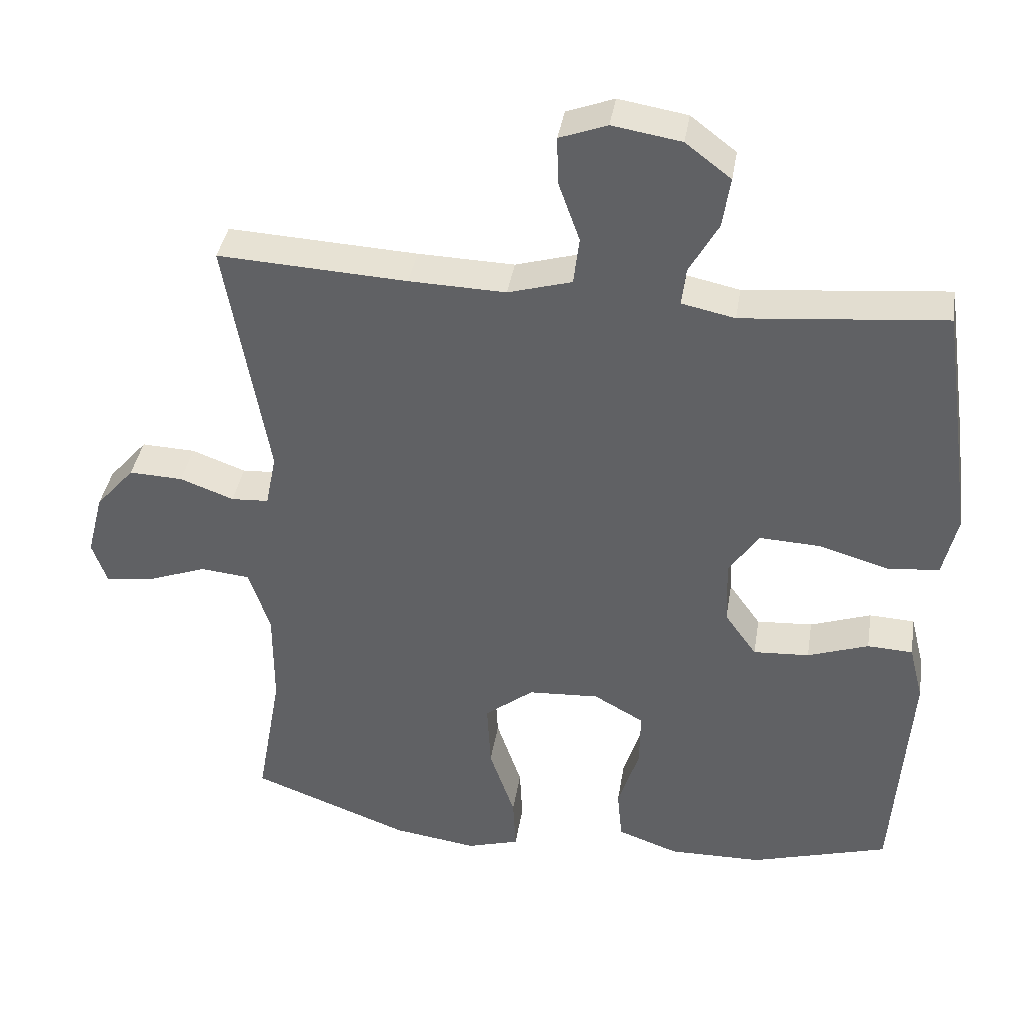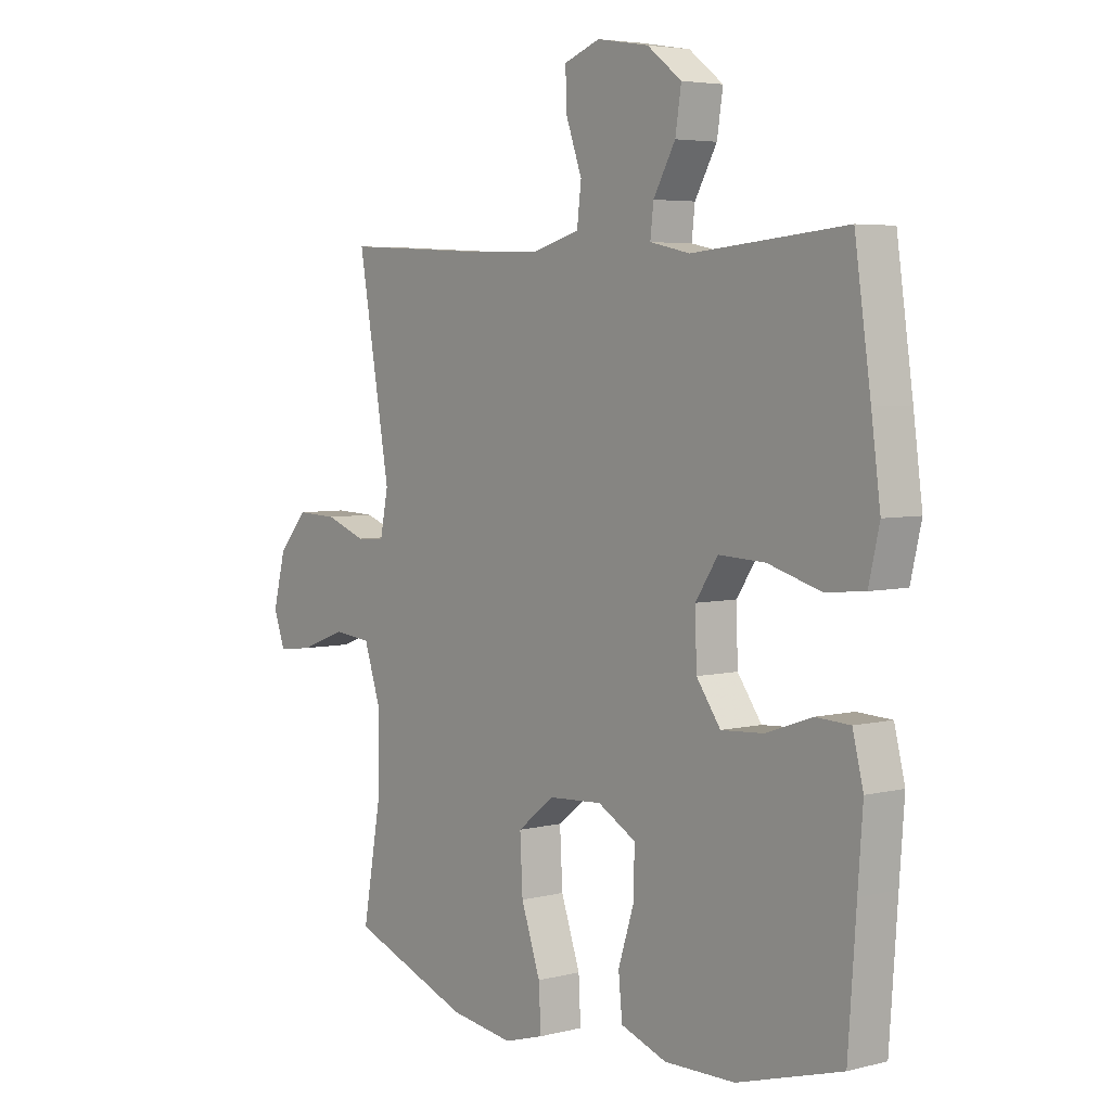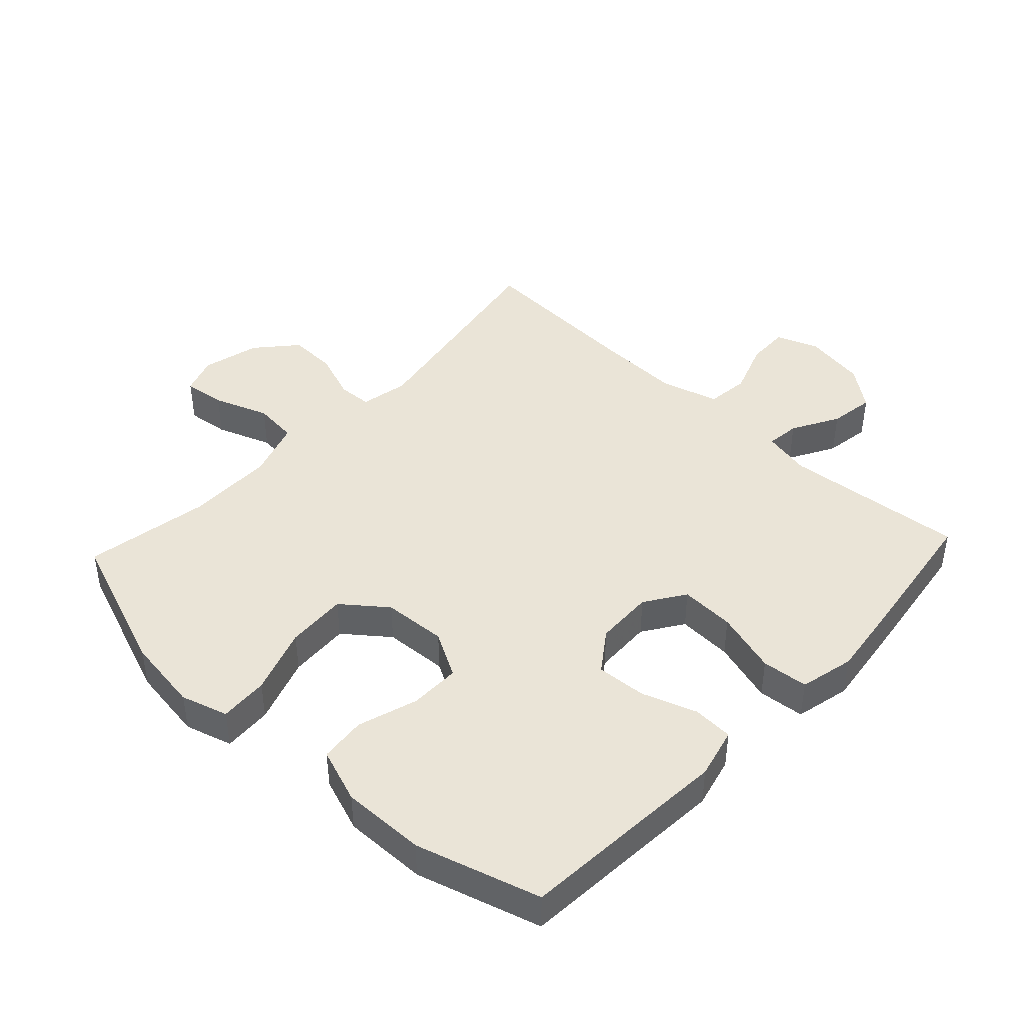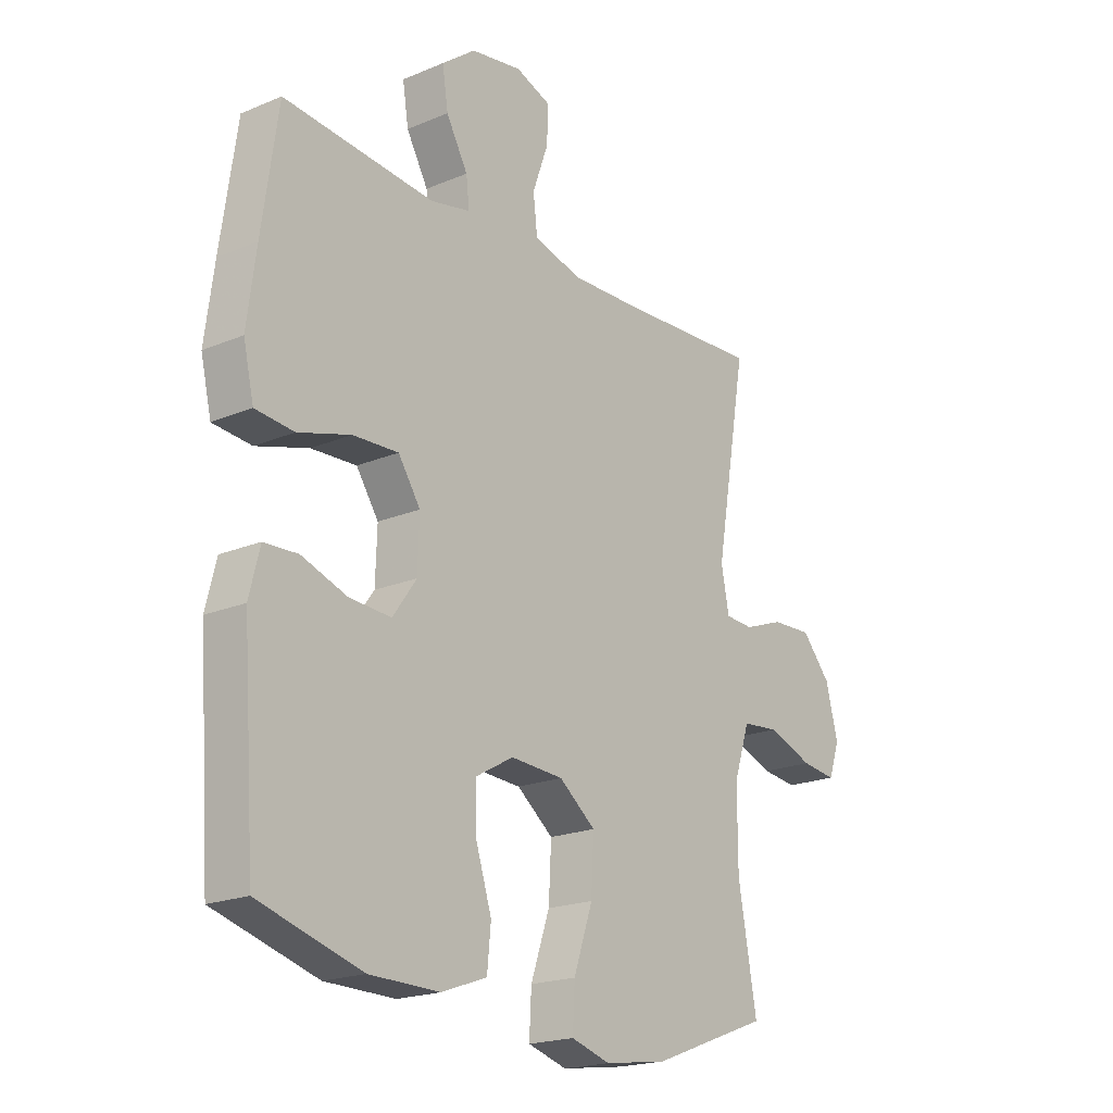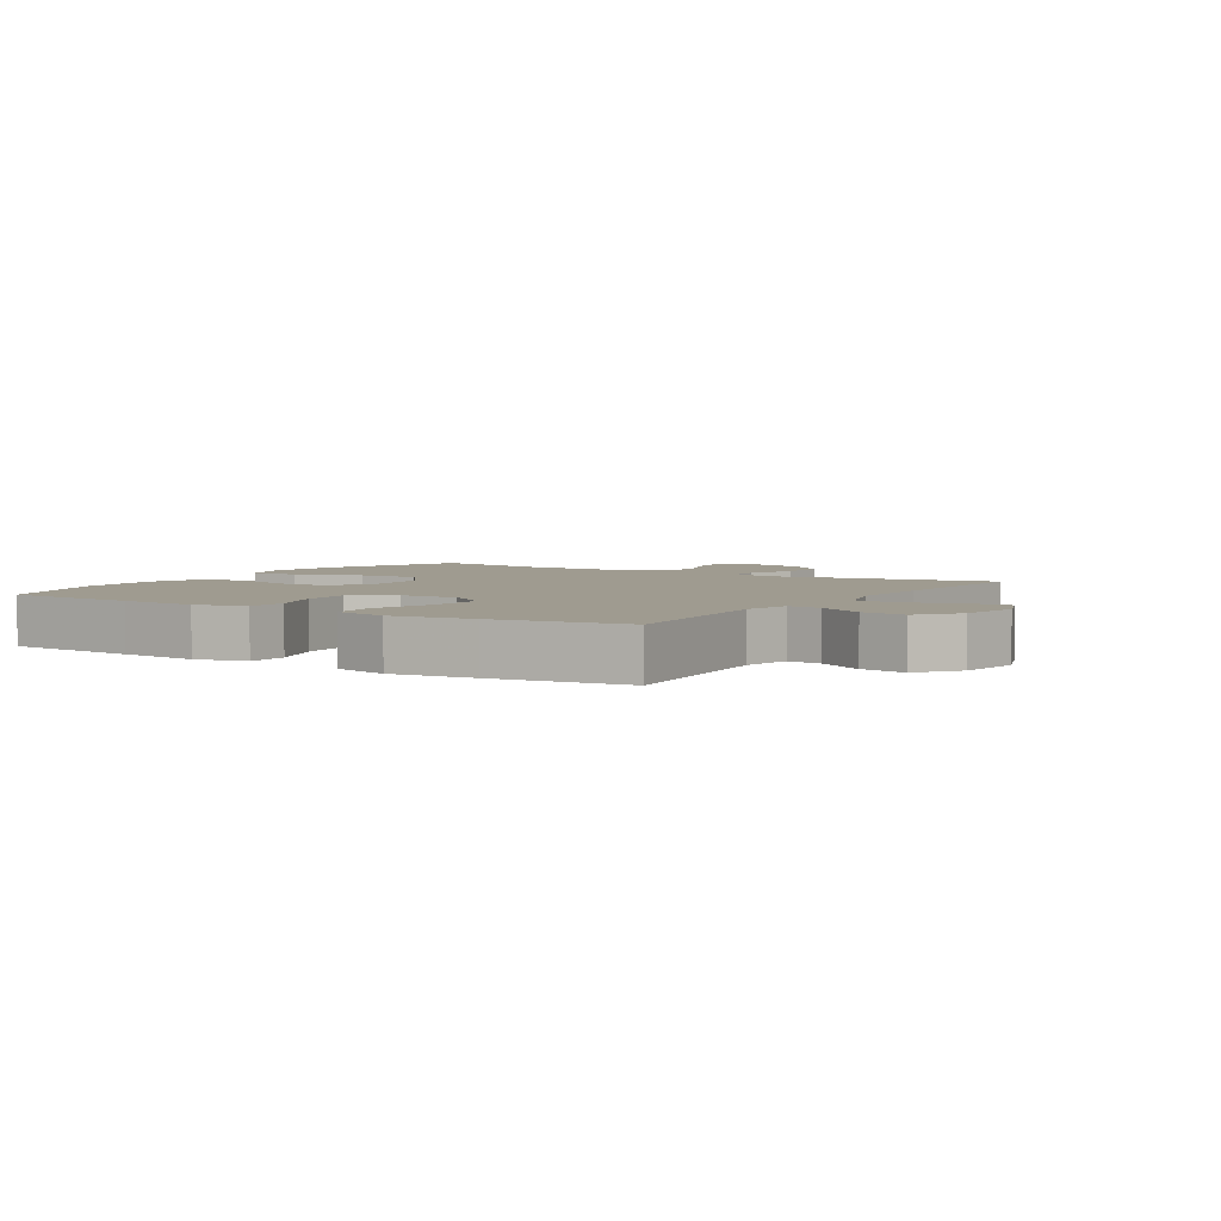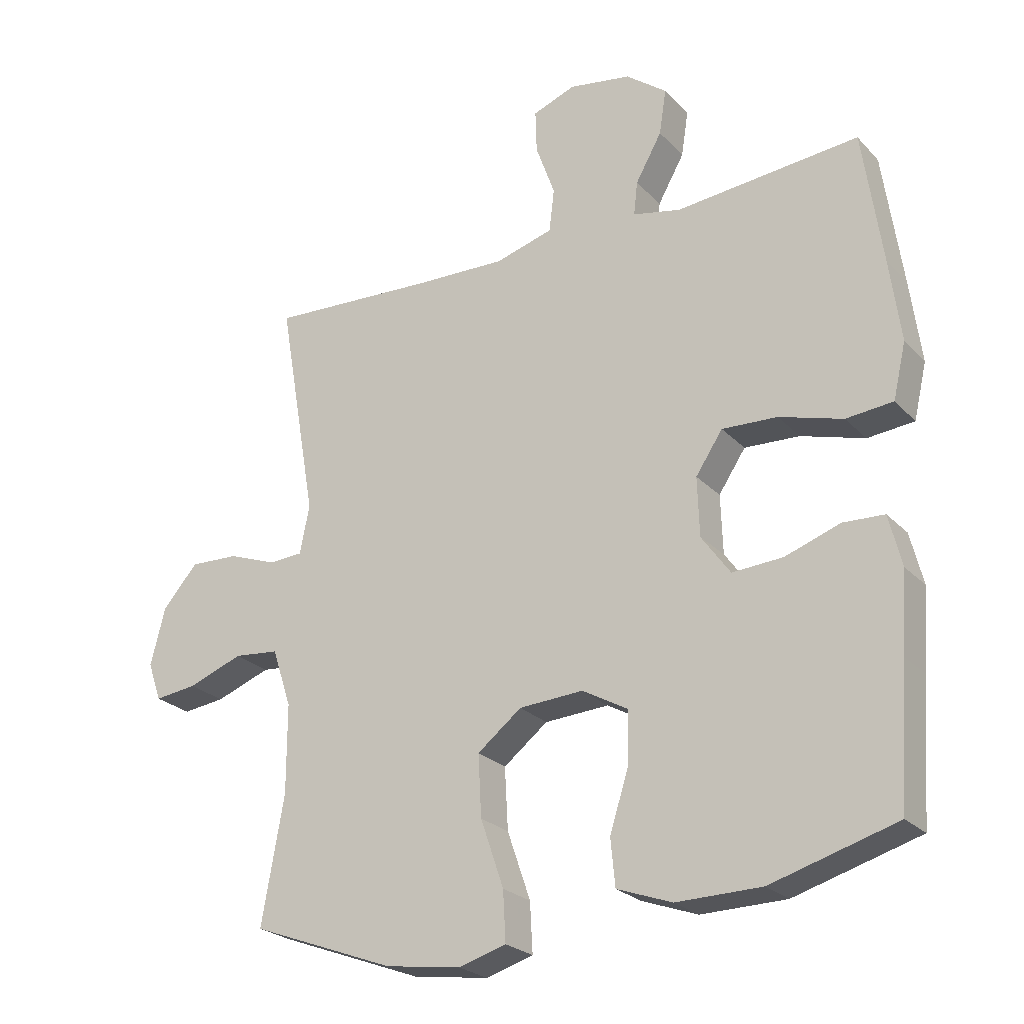
<metadata>
{"format":"obj","ext":"obj","renderer":"f3d","projection":"perspective","resolution":1024,"background":"white","views":[{"elev":38.5,"azim":-170.9,"up":"+Z"},{"elev":4.7,"azim":-128.8,"up":"+Z"},{"elev":43.6,"azim":-136.9,"up":"+Y"},{"elev":-19.8,"azim":-52.1,"up":"+Z"},{"elev":4.0,"azim":-57.5,"up":"+Y"},{"elev":-24.4,"azim":-148.2,"up":"+Z"}]}
</metadata>
<code>
v -0.5 0.07 -0.5
v -0.515 0.07 -0.288
v -0.524 0.07 -0.165
v -0.504 0.07 -0.085
v -0.44 0.07 -0.082
v -0.354 0.07 -0.112
v -0.275 0.07 -0.117
v -0.23 0.07 -0.054
v -0.227 0.07 0.038
v -0.269 0.07 0.101
v -0.355 0.07 0.097
v -0.454 0.07 0.068
v -0.527 0.07 0.075
v -0.547 0.07 0.161
v -0.53 0.07 0.29
v -0.5 0.07 0.5
v -0.214 0.07 0.473
v -0.139 0.07 0.489
v -0.145 0.07 0.542
v -0.186 0.07 0.615
v -0.197 0.07 0.686
v -0.133 0.07 0.735
v -0.036 0.07 0.751
v 0.031 0.07 0.726
v 0.029 0.07 0.659
v -0.001 0.07 0.575
v 0.007 0.07 0.508
v 0.097 0.07 0.482
v 0.233 0.07 0.486
v 0.5 0.07 0.5
v 0.44 0.07 0.154
v 0.455 0.07 0.078
v 0.508 0.07 0.075
v 0.584 0.07 0.103
v 0.66 0.07 0.106
v 0.715 0.07 0.043
v 0.738 0.07 -0.047
v 0.717 0.07 -0.107
v 0.651 0.07 -0.099
v 0.565 0.07 -0.067
v 0.495 0.07 -0.074
v 0.465 0.07 -0.165
v 0.465 0.07 -0.303
v 0.5 0.07 -0.5
v 0.276 0.07 -0.584
v 0.158 0.07 -0.601
v 0.084 0.07 -0.579
v 0.088 0.07 -0.502
v 0.124 0.07 -0.397
v 0.129 0.07 -0.301
v 0.06 0.07 -0.247
v -0.04 0.07 -0.241
v -0.111 0.07 -0.281
v -0.11 0.07 -0.361
v -0.08 0.07 -0.455
v -0.087 0.07 -0.528
v -0.173 0.07 -0.559
v -0.305 0.07 -0.557
v -0.5 0 -0.5
v -0.515 0 -0.288
v -0.524 0 -0.165
v -0.504 0 -0.085
v -0.44 0 -0.082
v -0.354 0 -0.112
v -0.275 0 -0.117
v -0.23 0 -0.054
v -0.227 0 0.038
v -0.269 0 0.101
v -0.355 0 0.097
v -0.454 0 0.068
v -0.527 0 0.075
v -0.547 0 0.161
v -0.53 0 0.29
v -0.5 0 0.5
v -0.214 0 0.473
v -0.139 0 0.489
v -0.145 0 0.542
v -0.186 0 0.615
v -0.197 0 0.686
v -0.133 0 0.735
v -0.036 0 0.751
v 0.031 0 0.726
v 0.029 0 0.659
v -0.001 0 0.575
v 0.007 0 0.508
v 0.097 0 0.482
v 0.233 0 0.486
v 0.5 0 0.5
v 0.44 0 0.154
v 0.455 0 0.078
v 0.508 0 0.075
v 0.584 0 0.103
v 0.66 0 0.106
v 0.715 0 0.043
v 0.738 0 -0.047
v 0.717 0 -0.107
v 0.651 0 -0.099
v 0.565 0 -0.067
v 0.495 0 -0.074
v 0.465 0 -0.165
v 0.465 0 -0.303
v 0.5 0 -0.5
v 0.276 0 -0.584
v 0.158 0 -0.601
v 0.084 0 -0.579
v 0.088 0 -0.502
v 0.124 0 -0.397
v 0.129 0 -0.301
v 0.06 0 -0.247
v -0.04 0 -0.241
v -0.111 0 -0.281
v -0.11 0 -0.361
v -0.08 0 -0.455
v -0.087 0 -0.528
v -0.173 0 -0.559
v -0.305 0 -0.557
f 58 1 2
f 57 58 2
f 56 57 2
f 55 56 2
f 54 55 2
f 4 5 6
f 3 4 6
f 2 3 6
f 54 2 6
f 53 54 6
f 52 53 6 7
f 51 52 7 8
f 47 48 49
f 46 47 49
f 45 46 49
f 44 45 49
f 43 44 49
f 42 43 49 50
f 41 42 50 51
f 38 39 40
f 37 38 40
f 36 37 40
f 35 36 40
f 34 35 40
f 33 34 40
f 32 33 40 41
f 29 30 31
f 28 29 31 32
f 51 8 9
f 41 51 9
f 32 41 9
f 28 32 9
f 27 28 9
f 24 25 26
f 23 24 26
f 22 23 26
f 21 22 26
f 20 21 26
f 19 20 26
f 15 16 17
f 14 15 17
f 13 14 17
f 12 13 17
f 11 12 17
f 10 11 17 18
f 9 10 18
f 27 9 18
f 18 19 26 27
f 60 59 116
f 60 116 115
f 60 115 114
f 60 114 113
f 60 113 112
f 64 63 62
f 64 62 61
f 64 61 60
f 64 60 112
f 64 112 111
f 65 64 111 110
f 66 65 110 109
f 107 106 105
f 107 105 104
f 107 104 103
f 107 103 102
f 107 102 101
f 108 107 101 100
f 109 108 100 99
f 98 97 96
f 98 96 95
f 98 95 94
f 98 94 93
f 98 93 92
f 98 92 91
f 99 98 91 90
f 89 88 87
f 90 89 87 86
f 67 66 109
f 67 109 99
f 67 99 90
f 67 90 86
f 67 86 85
f 84 83 82
f 84 82 81
f 84 81 80
f 84 80 79
f 84 79 78
f 84 78 77
f 75 74 73
f 75 73 72
f 75 72 71
f 75 71 70
f 75 70 69
f 76 75 69 68
f 76 68 67
f 76 67 85
f 85 84 77 76
f 1 59 60 2
f 2 60 61 3
f 3 61 62 4
f 4 62 63 5
f 5 63 64 6
f 6 64 65 7
f 7 65 66 8
f 8 66 67 9
f 9 67 68 10
f 10 68 69 11
f 11 69 70 12
f 12 70 71 13
f 13 71 72 14
f 14 72 73 15
f 15 73 74 16
f 16 74 75 17
f 17 75 76 18
f 18 76 77 19
f 19 77 78 20
f 20 78 79 21
f 21 79 80 22
f 22 80 81 23
f 23 81 82 24
f 24 82 83 25
f 25 83 84 26
f 26 84 85 27
f 27 85 86 28
f 28 86 87 29
f 29 87 88 30
f 30 88 89 31
f 31 89 90 32
f 32 90 91 33
f 33 91 92 34
f 34 92 93 35
f 35 93 94 36
f 36 94 95 37
f 37 95 96 38
f 38 96 97 39
f 39 97 98 40
f 40 98 99 41
f 41 99 100 42
f 42 100 101 43
f 43 101 102 44
f 44 102 103 45
f 45 103 104 46
f 46 104 105 47
f 47 105 106 48
f 48 106 107 49
f 49 107 108 50
f 50 108 109 51
f 51 109 110 52
f 52 110 111 53
f 53 111 112 54
f 54 112 113 55
f 55 113 114 56
f 56 114 115 57
f 57 115 116 58
f 58 116 59 1

</code>
